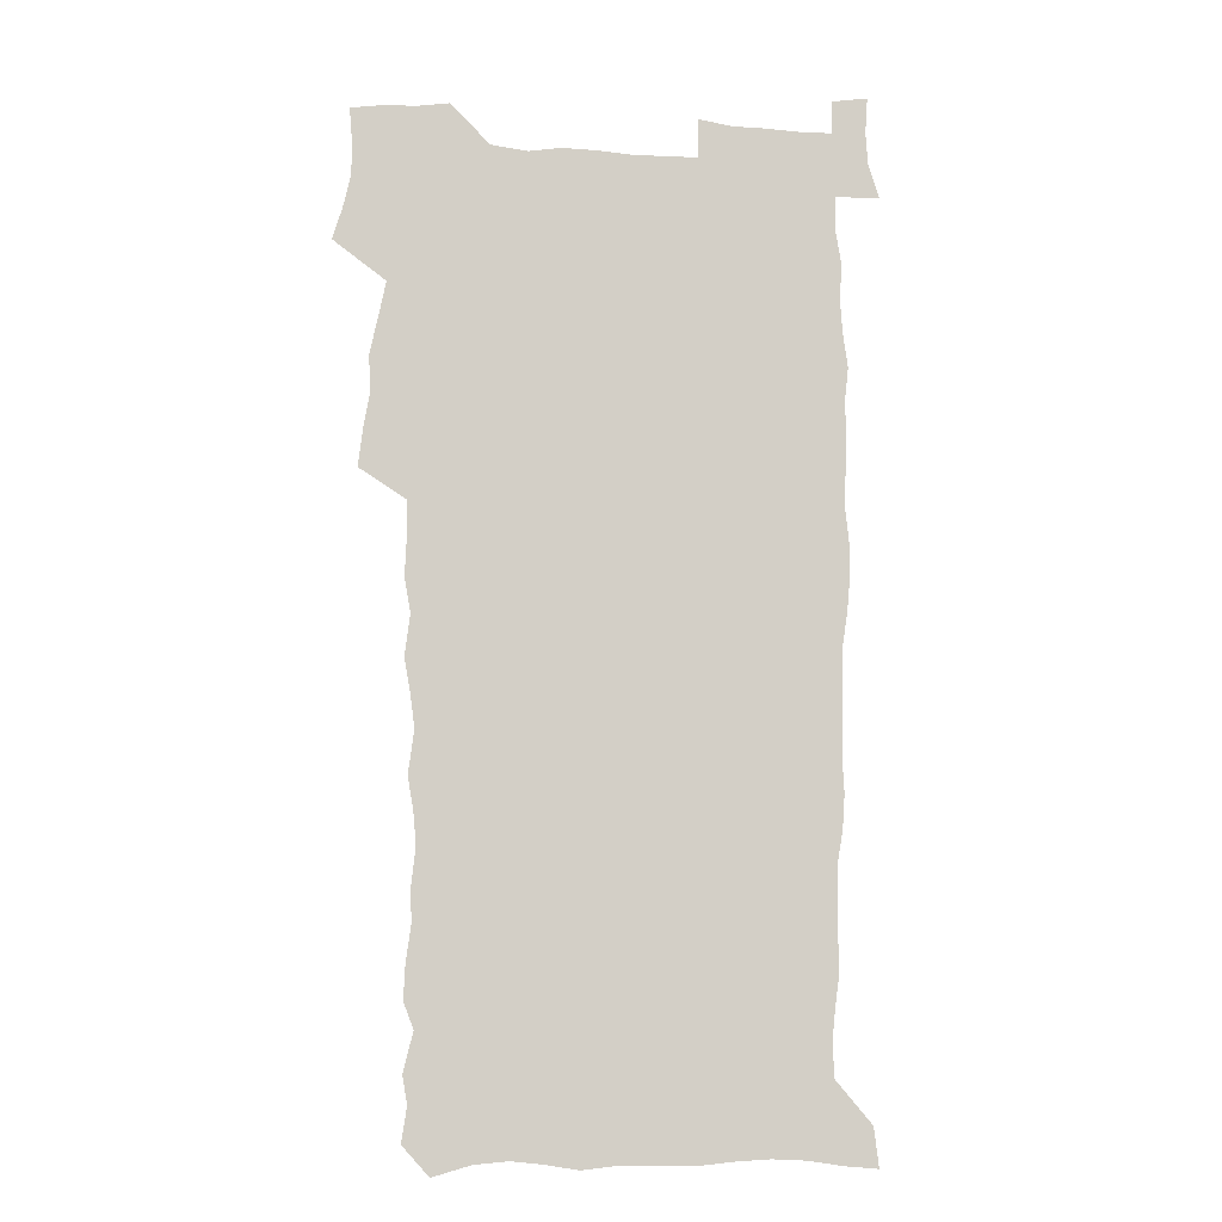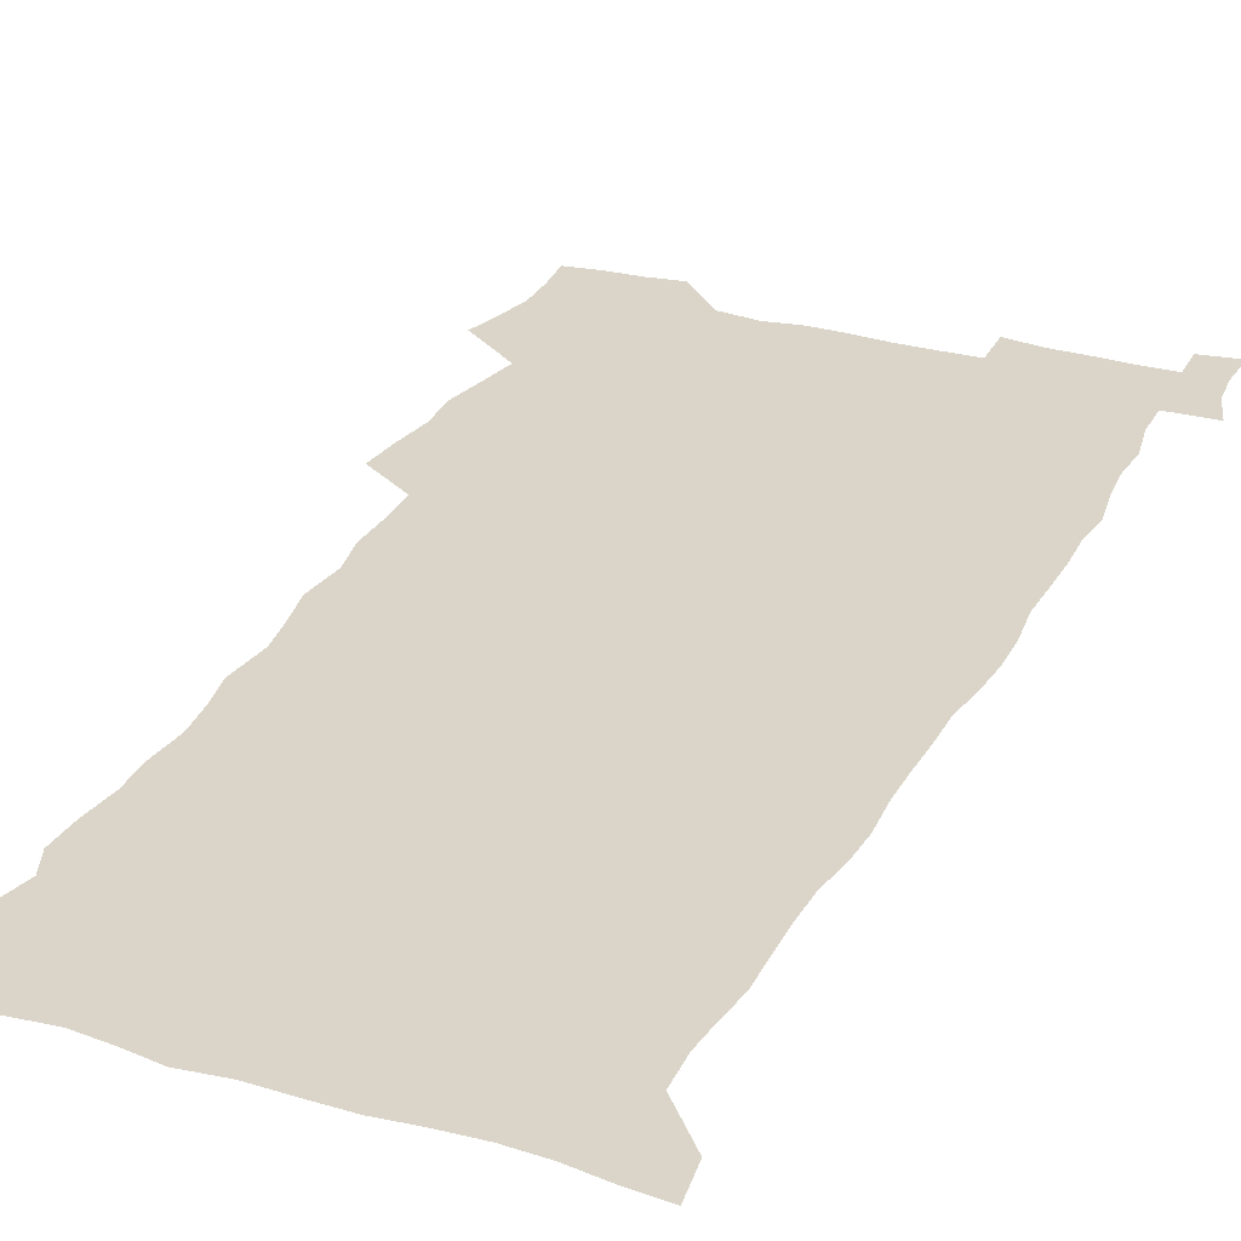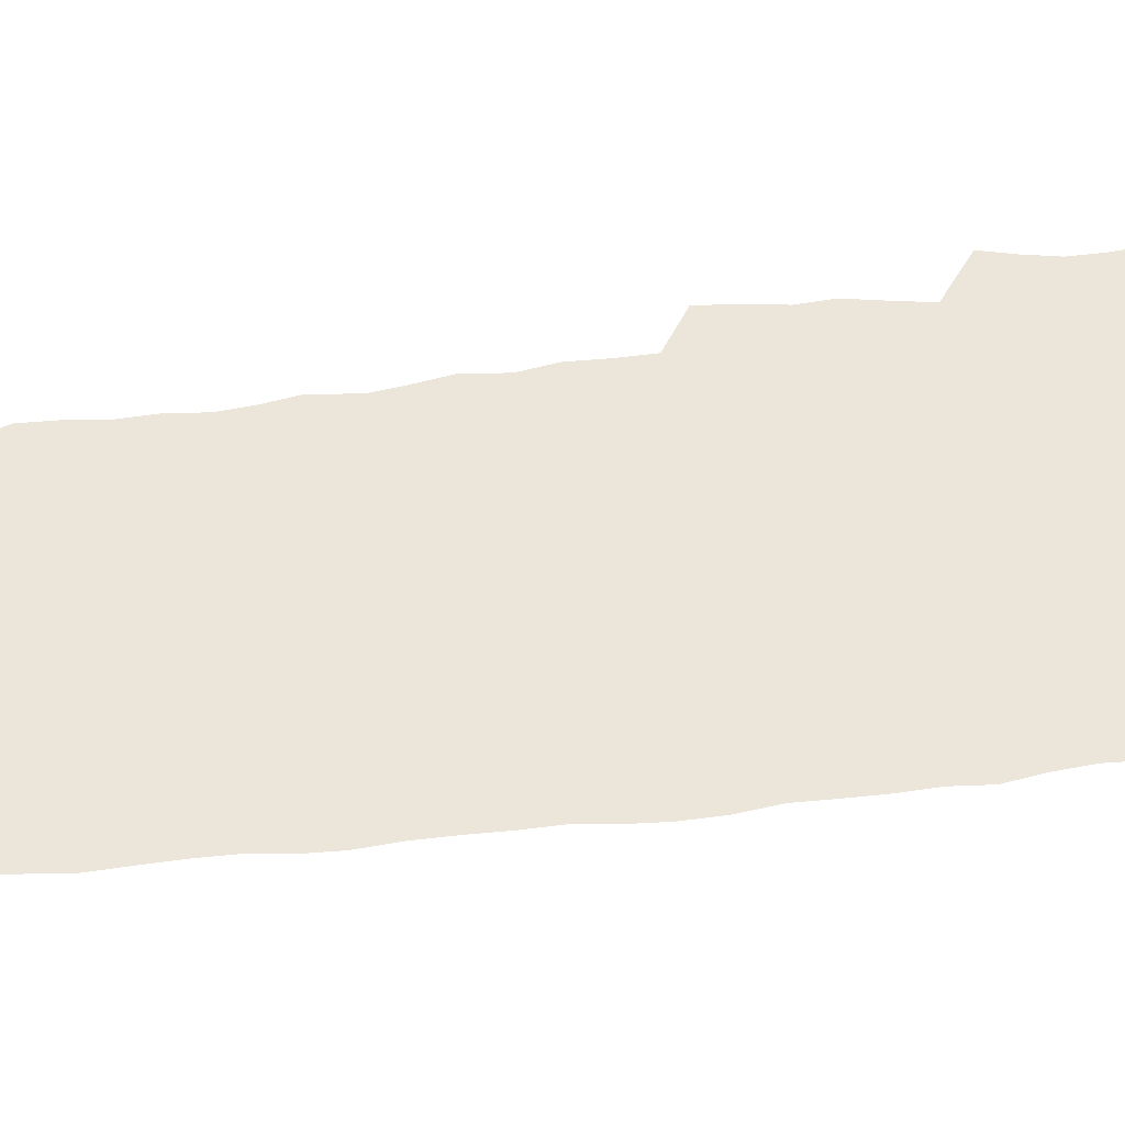
<metadata>
{"format":"obj","ext":"obj","renderer":"f3d","projection":"perspective","resolution":1024,"background":"white","views":[{"elev":-8.5,"azim":-9.0,"up":"+Y"},{"elev":29.1,"azim":23.1,"up":"+Z"},{"elev":46.9,"azim":81.3,"up":"+Z"}]}
</metadata>
<code>
v 457.5 526.6 0
v 461.8 540.8 0
v 465.2 555.2 0
v 465.3 569.8 0
v 464.1 585 0
v 469.8 428.7 0
v 471.8 445.1 0
v 474.7 461.7 0
v 473.8 477.1 0
v 477.4 493.3 0
v 480.8 509.4 0
v 481 524.1 0
v 478.1 539.6 0
v 483.2 553.6 0
v 481.1 569.1 0
v 478.3 586.9 0
v 491.4 151.7 0
v 493.8 167.1 0
v 491.7 179.5 0
v 496.1 197.1 0
v 491.6 208.5 0
v 492.3 223.4 0
v 494.6 239.8 0
v 494.1 254.4 0
v 496.1 271.2 0
v 494.8 286 0
v 492.3 300.3 0
v 494.9 319.5 0
v 492.9 334.5 0
v 490.3 349.4 0
v 492.6 367.7 0
v 489.9 383 0
v 490.7 399.6 0
v 490.6 415.5 0
v 493.6 432.7 0
v 493.2 447.9 0
v 495.2 463.6 0
v 495.4 478.7 0
v 495.3 493.7 0
v 497.7 509.3 0
v 497.5 524.1 0
v 498.3 538.8 0
v 497.2 554.3 0
v 495.3 570.2 0
v 492.9 587.4 0
v 503.3 138.5 0
v 509.7 158.4 0
v 513.8 175.8 0
v 512 188.5 0
v 513.6 204.4 0
v 514 219.3 0
v 516.4 236.1 0
v 517 251.3 0
v 516.5 265.7 0
v 514.8 279.5 0
v 514.1 294.4 0
v 511 308 0
v 511.5 324.4 0
v 511.8 340.7 0
v 511.1 356.2 0
v 511.2 372.3 0
v 512.4 388.8 0
v 512.6 404 0
v 509.3 418.4 0
v 510.7 434.4 0
v 512.2 450 0
v 512.2 464.6 0
v 510.5 479.3 0
v 512.8 494.4 0
v 513.4 509.2 0
v 514.1 523.7 0
v 513.4 538.7 0
v 512 554.3 0
v 510.2 570.2 0
v 507 589.5 0
v 520.3 143.4 0
v 524.6 160.9 0
v 529 180.2 0
v 528.2 193.4 0
v 530.2 210.1 0
v 531.6 226 0
v 532 240.9 0
v 532.3 255.9 0
v 532 270.5 0
v 531.2 284.9 0
v 530.3 299.5 0
v 529.9 314.8 0
v 529.8 330.1 0
v 529.2 345.2 0
v 528.4 360.1 0
v 528.2 375.5 0
v 528.3 390.9 0
v 528.1 406 0
v 527.4 420.9 0
v 527.6 436 0
v 527 450.7 0
v 527.4 465.5 0
v 530.2 480.7 0
v 529.2 494.9 0
v 529.2 509.3 0
v 529.1 523.7 0
v 529.2 538.1 0
v 527.6 553.5 0
v 524.4 571.8 0
v 535.4 144.7 0
v 539.9 163.8 0
v 542.6 181.6 0
v 545.8 200.3 0
v 546.3 215.2 0
v 546.8 230.2 0
v 546.9 244.8 0
v 546.6 259 0
v 546.1 273.3 0
v 545.9 288.2 0
v 545.3 302.8 0
v 545.5 318.3 0
v 544.5 332.4 0
v 544.1 347.4 0
v 543.7 362.1 0
v 544.2 378.1 0
v 543.3 392.3 0
v 544.7 408.5 0
v 543.9 422.7 0
v 544.1 437.5 0
v 544.5 452.2 0
v 544.6 466.6 0
v 544.4 481 0
v 544.3 495.2 0
v 544.3 509.3 0
v 543.8 523.6 0
v 544.8 537.3 0
v 542.3 553.9 0
v 540.8 569.8 0
v 549.7 143.1 0
v 553.5 162.5 0
v 557.4 184.2 0
v 559.7 203 0
v 560.1 217.4 0
v 560.9 232.9 0
v 560.6 246.7 0
v 560.6 261.4 0
v 560.3 275.8 0
v 559.7 290 0
v 559.8 305.5 0
v 559 319.4 0
v 559 334.5 0
v 558.7 349.2 0
v 557.8 362.9 0
v 558.5 379.1 0
v 558.4 393.8 0
v 559 409.1 0
v 558.8 423.5 0
v 558.5 437.8 0
v 559 452.6 0
v 559 466.9 0
v 558.9 481.2 0
v 558.9 495.4 0
v 558.8 509.5 0
v 558.6 523.6 0
v 558.9 537.3 0
v 557.6 552.8 0
v 555 572.1 0
v 564.3 140.6 0
v 569.5 166.6 0
v 571 183.8 0
v 572.7 202.4 0
v 574.2 220.9 0
v 574.4 234.6 0
v 574.1 248.1 0
v 574.1 262.5 0
v 574 277.4 0
v 573.8 292 0
v 573.6 306.7 0
v 573.6 321.7 0
v 573.2 336.1 0
v 572.2 349.8 0
v 573.4 366.2 0
v 573.6 381.1 0
v 573.3 395.2 0
v 573.4 409.8 0
v 573.3 424.1 0
v 573.3 438.5 0
v 573.7 453.2 0
v 573.1 467.3 0
v 573.3 481.4 0
v 573.6 495.7 0
v 573.4 509.7 0
v 573.1 523.8 0
v 572.8 538.1 0
v 571.9 553.6 0
v 570.1 571.8 0
v 580.7 142.4 0
v 584 167.6 0
v 585.3 185.6 0
v 586.3 203.2 0
v 587 219 0
v 587.3 235.1 0
v 587.4 248.9 0
v 587.4 262.6 0
v 587.6 279 0
v 587.2 292.4 0
v 587.3 307.8 0
v 587.2 322 0
v 587.3 337.5 0
v 587 351.7 0
v 587.2 366.6 0
v 587.2 380.6 0
v 587.4 395.6 0
v 587.4 409.9 0
v 587.4 424.4 0
v 587.4 438.5 0
v 587.5 453.3 0
v 587.7 467.5 0
v 587.5 481.6 0
v 587.6 495.8 0
v 587.7 509.8 0
v 587.5 523.9 0
v 587.2 538.2 0
v 586.5 553.8 0
v 585.5 570.8 0
v 596.6 142 0
v 598.2 166.1 0
v 599.3 187.2 0
v 599.7 202.9 0
v 600 218.4 0
v 599.9 235.6 0
v 600.7 247.7 0
v 600.8 262.4 0
v 600.7 278.8 0
v 600.7 292.9 0
v 600.8 307.1 0
v 600.8 321.7 0
v 600.8 338.5 0
v 600.8 351.8 0
v 601.2 367.3 0
v 601.2 381.5 0
v 601.4 395.5 0
v 601.4 410 0
v 601.5 424.2 0
v 601.5 438.5 0
v 601.6 453.5 0
v 601.7 467.6 0
v 601.8 481.7 0
v 601.7 495.9 0
v 601.8 510 0
v 601.8 524 0
v 601.6 537.8 0
v 601 554.9 0
v 600.5 570.8 0
v 612.5 141.8 0
v 612.8 163.6 0
v 613.1 185.7 0
v 613.2 203.4 0
v 613.5 217.7 0
v 613.5 233.2 0
v 613.8 249 0
v 614 262 0
v 613.9 278.9 0
v 614.1 292.8 0
v 614.5 306.7 0
v 614.5 322 0
v 614.5 337.2 0
v 614.6 352.7 0
v 615 366.7 0
v 615.4 380.6 0
v 615.3 395.6 0
v 615.6 409.7 0
v 615.7 424.1 0
v 615.6 438.9 0
v 615.8 453.2 0
v 615.8 467.5 0
v 616 481.7 0
v 616.4 496 0
v 616.1 510.4 0
v 616 524.6 0
v 615.8 538.8 0
v 615.9 554 0
v 615.5 571.1 0
v 615.2 588.5 0
v 628.2 143.4 0
v 627.3 167.9 0
v 627.4 183.1 0
v 626.3 203.1 0
v 626.8 217.1 0
v 627.4 231.3 0
v 627.2 247.3 0
v 627.2 262.7 0
v 627.5 277.2 0
v 628.1 290.9 0
v 628.2 305.9 0
v 628.3 321.1 0
v 628.2 336.8 0
v 628.3 351.8 0
v 628.7 366.1 0
v 629.4 380.1 0
v 629.6 394.8 0
v 629.6 409.4 0
v 630.1 423.7 0
v 630.9 437.8 0
v 630.1 453.1 0
v 629.9 467.4 0
v 630.4 481.6 0
v 630.6 496.1 0
v 630.6 510.5 0
v 630.6 524.8 0
v 630.5 539.3 0
v 630.5 554 0
v 630.8 569.4 0
v 630.8 586.1 0
v 643.6 144.2 0
v 641.5 166.5 0
v 641.3 182.4 0
v 641 199 0
v 641.1 214.2 0
v 641.1 229.3 0
v 640.8 245.3 0
v 642.5 258.7 0
v 641.6 275.2 0
v 641.1 291.4 0
v 641.7 305.3 0
v 642.6 319.3 0
v 642.7 334.6 0
v 644.5 348.4 0
v 643.3 364.5 0
v 644.4 378.5 0
v 645.5 392.8 0
v 644.7 408.2 0
v 644.7 423 0
v 645.1 437.6 0
v 644.5 452.5 0
v 646.1 466.8 0
v 645.1 481.6 0
v 645.6 496 0
v 645.6 510.6 0
v 645.6 525.1 0
v 645.4 539.7 0
v 645.4 554.5 0
v 645.5 569.3 0
v 645.7 585.9 0
v 658.8 143.4 0
v 655.1 166.3 0
v 655.7 180.2 0
v 655.9 195.1 0
v 655.4 211.3 0
v 655.1 226.9 0
v 655.8 241.5 0
v 656.5 256.2 0
v 656.4 271.8 0
v 657.4 286.5 0
v 658 301.2 0
v 657 317.2 0
v 659.1 330.9 0
v 660 345.6 0
v 658.3 362.3 0
v 659.9 376.4 0
v 660.9 391.1 0
v 660 406.8 0
v 660.2 421.6 0
v 661.2 436.3 0
v 660.9 451.3 0
v 662.3 465.9 0
v 661.2 481.1 0
v 661.1 495.8 0
v 661.2 510.5 0
v 662.2 525.4 0
v 661.1 540.4 0
v 660.8 555.2 0
v 660.2 569.7 0
v 660.6 585.2 0
v 674.5 141 0
v 671.3 161 0
v 670.7 176.5 0
v 670.2 192.2 0
v 671.6 205.9 0
v 673.4 219.7 0
v 673.1 235.2 0
v 673 250.7 0
v 673.5 265.9 0
v 675.8 279.9 0
v 676.8 294.7 0
v 675.9 311.1 0
v 676.2 326.5 0
v 676.8 341.8 0
v 676.9 357.6 0
v 679.2 372.2 0
v 680.5 387.1 0
v 680.4 402.8 0
v 678.7 419 0
v 679.4 434.2 0
v 679.9 449.4 0
v 679.5 464.8 0
v 681.1 479.8 0
v 678.9 495.4 0
v 677.9 510.5 0
v 679 525.5 0
v 676.3 541.3 0
v 676.4 556.3 0
v 675.5 570.6 0
v 675.4 585.4 0
v 675.3 600 0
v 689.3 139.6 0
v 687.2 157.1 0
v 696.3 556.9 0
v 691.5 572.2 0
v 690.6 586.5 0
v 691.7 602.4 0
f 11 12 1
f 1 12 2
f 12 13 2
f 2 13 3
f 13 14 3
f 3 14 4
f 14 15 4
f 4 15 5
f 15 16 5
f 34 35 6
f 6 35 7
f 35 36 7
f 7 36 8
f 36 37 8
f 8 37 9
f 37 38 9
f 9 38 10
f 38 39 10
f 10 39 11
f 39 40 11
f 11 40 12
f 40 41 12
f 12 41 13
f 41 42 13
f 13 42 14
f 42 43 14
f 14 43 15
f 43 44 15
f 15 44 16
f 44 45 16
f 46 47 17
f 17 47 18
f 47 48 18
f 18 48 19
f 48 49 19
f 19 49 20
f 49 50 20
f 20 50 21
f 50 51 21
f 21 51 22
f 51 52 22
f 22 52 23
f 52 53 23
f 23 53 24
f 53 54 24
f 24 54 25
f 54 55 25
f 25 55 26
f 55 56 26
f 26 56 27
f 56 57 27
f 27 57 28
f 57 58 28
f 28 58 29
f 58 59 29
f 29 59 30
f 59 60 30
f 30 60 31
f 60 61 31
f 31 61 32
f 61 62 32
f 32 62 33
f 62 63 33
f 33 63 34
f 63 64 34
f 34 64 35
f 64 65 35
f 35 65 36
f 65 66 36
f 36 66 37
f 66 67 37
f 37 67 38
f 67 68 38
f 38 68 39
f 68 69 39
f 39 69 40
f 69 70 40
f 40 70 41
f 70 71 41
f 41 71 42
f 71 72 42
f 42 72 43
f 72 73 43
f 43 73 44
f 73 74 44
f 44 74 45
f 74 75 45
f 46 76 47
f 76 77 47
f 47 77 48
f 77 78 48
f 48 78 49
f 78 79 49
f 49 79 50
f 79 80 50
f 50 80 51
f 80 81 51
f 51 81 52
f 81 82 52
f 52 82 53
f 82 83 53
f 53 83 54
f 83 84 54
f 54 84 55
f 84 85 55
f 55 85 56
f 85 86 56
f 56 86 57
f 86 87 57
f 57 87 58
f 87 88 58
f 58 88 59
f 88 89 59
f 59 89 60
f 89 90 60
f 60 90 61
f 90 91 61
f 61 91 62
f 91 92 62
f 62 92 63
f 92 93 63
f 63 93 64
f 93 94 64
f 64 94 65
f 94 95 65
f 65 95 66
f 95 96 66
f 66 96 67
f 96 97 67
f 67 97 68
f 97 98 68
f 68 98 69
f 98 99 69
f 69 99 70
f 99 100 70
f 70 100 71
f 100 101 71
f 71 101 72
f 101 102 72
f 72 102 73
f 102 103 73
f 73 103 74
f 103 104 74
f 74 104 75
f 76 105 77
f 105 106 77
f 77 106 78
f 106 107 78
f 78 107 79
f 107 108 79
f 79 108 80
f 108 109 80
f 80 109 81
f 109 110 81
f 81 110 82
f 110 111 82
f 82 111 83
f 111 112 83
f 83 112 84
f 112 113 84
f 84 113 85
f 113 114 85
f 85 114 86
f 114 115 86
f 86 115 87
f 115 116 87
f 87 116 88
f 116 117 88
f 88 117 89
f 117 118 89
f 89 118 90
f 118 119 90
f 90 119 91
f 119 120 91
f 91 120 92
f 120 121 92
f 92 121 93
f 121 122 93
f 93 122 94
f 122 123 94
f 94 123 95
f 123 124 95
f 95 124 96
f 124 125 96
f 96 125 97
f 125 126 97
f 97 126 98
f 126 127 98
f 98 127 99
f 127 128 99
f 99 128 100
f 128 129 100
f 100 129 101
f 129 130 101
f 101 130 102
f 130 131 102
f 102 131 103
f 131 132 103
f 103 132 104
f 132 133 104
f 105 134 106
f 134 135 106
f 106 135 107
f 135 136 107
f 107 136 108
f 136 137 108
f 108 137 109
f 137 138 109
f 109 138 110
f 138 139 110
f 110 139 111
f 139 140 111
f 111 140 112
f 140 141 112
f 112 141 113
f 141 142 113
f 113 142 114
f 142 143 114
f 114 143 115
f 143 144 115
f 115 144 116
f 144 145 116
f 116 145 117
f 145 146 117
f 117 146 118
f 146 147 118
f 118 147 119
f 147 148 119
f 119 148 120
f 148 149 120
f 120 149 121
f 149 150 121
f 121 150 122
f 150 151 122
f 122 151 123
f 151 152 123
f 123 152 124
f 152 153 124
f 124 153 125
f 153 154 125
f 125 154 126
f 154 155 126
f 126 155 127
f 155 156 127
f 127 156 128
f 156 157 128
f 128 157 129
f 157 158 129
f 129 158 130
f 158 159 130
f 130 159 131
f 159 160 131
f 131 160 132
f 160 161 132
f 132 161 133
f 161 162 133
f 134 163 135
f 163 164 135
f 135 164 136
f 164 165 136
f 136 165 137
f 165 166 137
f 137 166 138
f 166 167 138
f 138 167 139
f 167 168 139
f 139 168 140
f 168 169 140
f 140 169 141
f 169 170 141
f 141 170 142
f 170 171 142
f 142 171 143
f 171 172 143
f 143 172 144
f 172 173 144
f 144 173 145
f 173 174 145
f 145 174 146
f 174 175 146
f 146 175 147
f 175 176 147
f 147 176 148
f 176 177 148
f 148 177 149
f 177 178 149
f 149 178 150
f 178 179 150
f 150 179 151
f 179 180 151
f 151 180 152
f 180 181 152
f 152 181 153
f 181 182 153
f 153 182 154
f 182 183 154
f 154 183 155
f 183 184 155
f 155 184 156
f 184 185 156
f 156 185 157
f 185 186 157
f 157 186 158
f 186 187 158
f 158 187 159
f 187 188 159
f 159 188 160
f 188 189 160
f 160 189 161
f 189 190 161
f 161 190 162
f 190 191 162
f 163 192 164
f 192 193 164
f 164 193 165
f 193 194 165
f 165 194 166
f 194 195 166
f 166 195 167
f 195 196 167
f 167 196 168
f 196 197 168
f 168 197 169
f 197 198 169
f 169 198 170
f 198 199 170
f 170 199 171
f 199 200 171
f 171 200 172
f 200 201 172
f 172 201 173
f 201 202 173
f 173 202 174
f 202 203 174
f 174 203 175
f 203 204 175
f 175 204 176
f 204 205 176
f 176 205 177
f 205 206 177
f 177 206 178
f 206 207 178
f 178 207 179
f 207 208 179
f 179 208 180
f 208 209 180
f 180 209 181
f 209 210 181
f 181 210 182
f 210 211 182
f 182 211 183
f 211 212 183
f 183 212 184
f 212 213 184
f 184 213 185
f 213 214 185
f 185 214 186
f 214 215 186
f 186 215 187
f 215 216 187
f 187 216 188
f 216 217 188
f 188 217 189
f 217 218 189
f 189 218 190
f 218 219 190
f 190 219 191
f 219 220 191
f 192 221 193
f 221 222 193
f 193 222 194
f 222 223 194
f 194 223 195
f 223 224 195
f 195 224 196
f 224 225 196
f 196 225 197
f 225 226 197
f 197 226 198
f 226 227 198
f 198 227 199
f 227 228 199
f 199 228 200
f 228 229 200
f 200 229 201
f 229 230 201
f 201 230 202
f 230 231 202
f 202 231 203
f 231 232 203
f 203 232 204
f 232 233 204
f 204 233 205
f 233 234 205
f 205 234 206
f 234 235 206
f 206 235 207
f 235 236 207
f 207 236 208
f 236 237 208
f 208 237 209
f 237 238 209
f 209 238 210
f 238 239 210
f 210 239 211
f 239 240 211
f 211 240 212
f 240 241 212
f 212 241 213
f 241 242 213
f 213 242 214
f 242 243 214
f 214 243 215
f 243 244 215
f 215 244 216
f 244 245 216
f 216 245 217
f 245 246 217
f 217 246 218
f 246 247 218
f 218 247 219
f 247 248 219
f 219 248 220
f 248 249 220
f 221 250 222
f 250 251 222
f 222 251 223
f 251 252 223
f 223 252 224
f 252 253 224
f 224 253 225
f 253 254 225
f 225 254 226
f 254 255 226
f 226 255 227
f 255 256 227
f 227 256 228
f 256 257 228
f 228 257 229
f 257 258 229
f 229 258 230
f 258 259 230
f 230 259 231
f 259 260 231
f 231 260 232
f 260 261 232
f 232 261 233
f 261 262 233
f 233 262 234
f 262 263 234
f 234 263 235
f 263 264 235
f 235 264 236
f 264 265 236
f 236 265 237
f 265 266 237
f 237 266 238
f 266 267 238
f 238 267 239
f 267 268 239
f 239 268 240
f 268 269 240
f 240 269 241
f 269 270 241
f 241 270 242
f 270 271 242
f 242 271 243
f 271 272 243
f 243 272 244
f 272 273 244
f 244 273 245
f 273 274 245
f 245 274 246
f 274 275 246
f 246 275 247
f 275 276 247
f 247 276 248
f 276 277 248
f 248 277 249
f 277 278 249
f 250 280 251
f 280 281 251
f 251 281 252
f 281 282 252
f 252 282 253
f 282 283 253
f 253 283 254
f 283 284 254
f 254 284 255
f 284 285 255
f 255 285 256
f 285 286 256
f 256 286 257
f 286 287 257
f 257 287 258
f 287 288 258
f 258 288 259
f 288 289 259
f 259 289 260
f 289 290 260
f 260 290 261
f 290 291 261
f 261 291 262
f 291 292 262
f 262 292 263
f 292 293 263
f 263 293 264
f 293 294 264
f 264 294 265
f 294 295 265
f 265 295 266
f 295 296 266
f 266 296 267
f 296 297 267
f 267 297 268
f 297 298 268
f 268 298 269
f 298 299 269
f 269 299 270
f 299 300 270
f 270 300 271
f 300 301 271
f 271 301 272
f 301 302 272
f 272 302 273
f 302 303 273
f 273 303 274
f 303 304 274
f 274 304 275
f 304 305 275
f 275 305 276
f 305 306 276
f 276 306 277
f 306 307 277
f 277 307 278
f 307 308 278
f 278 308 279
f 308 309 279
f 280 310 281
f 310 311 281
f 281 311 282
f 311 312 282
f 282 312 283
f 312 313 283
f 283 313 284
f 313 314 284
f 284 314 285
f 314 315 285
f 285 315 286
f 315 316 286
f 286 316 287
f 316 317 287
f 287 317 288
f 317 318 288
f 288 318 289
f 318 319 289
f 289 319 290
f 319 320 290
f 290 320 291
f 320 321 291
f 291 321 292
f 321 322 292
f 292 322 293
f 322 323 293
f 293 323 294
f 323 324 294
f 294 324 295
f 324 325 295
f 295 325 296
f 325 326 296
f 296 326 297
f 326 327 297
f 297 327 298
f 327 328 298
f 298 328 299
f 328 329 299
f 299 329 300
f 329 330 300
f 300 330 301
f 330 331 301
f 301 331 302
f 331 332 302
f 302 332 303
f 332 333 303
f 303 333 304
f 333 334 304
f 304 334 305
f 334 335 305
f 305 335 306
f 335 336 306
f 306 336 307
f 336 337 307
f 307 337 308
f 337 338 308
f 308 338 309
f 338 339 309
f 310 340 311
f 340 341 311
f 311 341 312
f 341 342 312
f 312 342 313
f 342 343 313
f 313 343 314
f 343 344 314
f 314 344 315
f 344 345 315
f 315 345 316
f 345 346 316
f 316 346 317
f 346 347 317
f 317 347 318
f 347 348 318
f 318 348 319
f 348 349 319
f 319 349 320
f 349 350 320
f 320 350 321
f 350 351 321
f 321 351 322
f 351 352 322
f 322 352 323
f 352 353 323
f 323 353 324
f 353 354 324
f 324 354 325
f 354 355 325
f 325 355 326
f 355 356 326
f 326 356 327
f 356 357 327
f 327 357 328
f 357 358 328
f 328 358 329
f 358 359 329
f 329 359 330
f 359 360 330
f 330 360 331
f 360 361 331
f 331 361 332
f 361 362 332
f 332 362 333
f 362 363 333
f 333 363 334
f 363 364 334
f 334 364 335
f 364 365 335
f 335 365 336
f 365 366 336
f 336 366 337
f 366 367 337
f 337 367 338
f 367 368 338
f 338 368 339
f 368 369 339
f 340 370 341
f 370 371 341
f 341 371 342
f 371 372 342
f 342 372 343
f 372 373 343
f 343 373 344
f 373 374 344
f 344 374 345
f 374 375 345
f 345 375 346
f 375 376 346
f 346 376 347
f 376 377 347
f 347 377 348
f 377 378 348
f 348 378 349
f 378 379 349
f 349 379 350
f 379 380 350
f 350 380 351
f 380 381 351
f 351 381 352
f 381 382 352
f 352 382 353
f 382 383 353
f 353 383 354
f 383 384 354
f 354 384 355
f 384 385 355
f 355 385 356
f 385 386 356
f 356 386 357
f 386 387 357
f 357 387 358
f 387 388 358
f 358 388 359
f 388 389 359
f 359 389 360
f 389 390 360
f 360 390 361
f 390 391 361
f 361 391 362
f 391 392 362
f 362 392 363
f 392 393 363
f 363 393 364
f 393 394 364
f 364 394 365
f 394 395 365
f 365 395 366
f 395 396 366
f 366 396 367
f 396 397 367
f 367 397 368
f 397 398 368
f 368 398 369
f 398 399 369
f 370 401 371
f 401 402 371
f 371 402 372
f 397 403 398
f 403 404 398
f 398 404 399
f 404 405 399
f 399 405 400
f 405 406 400

</code>
